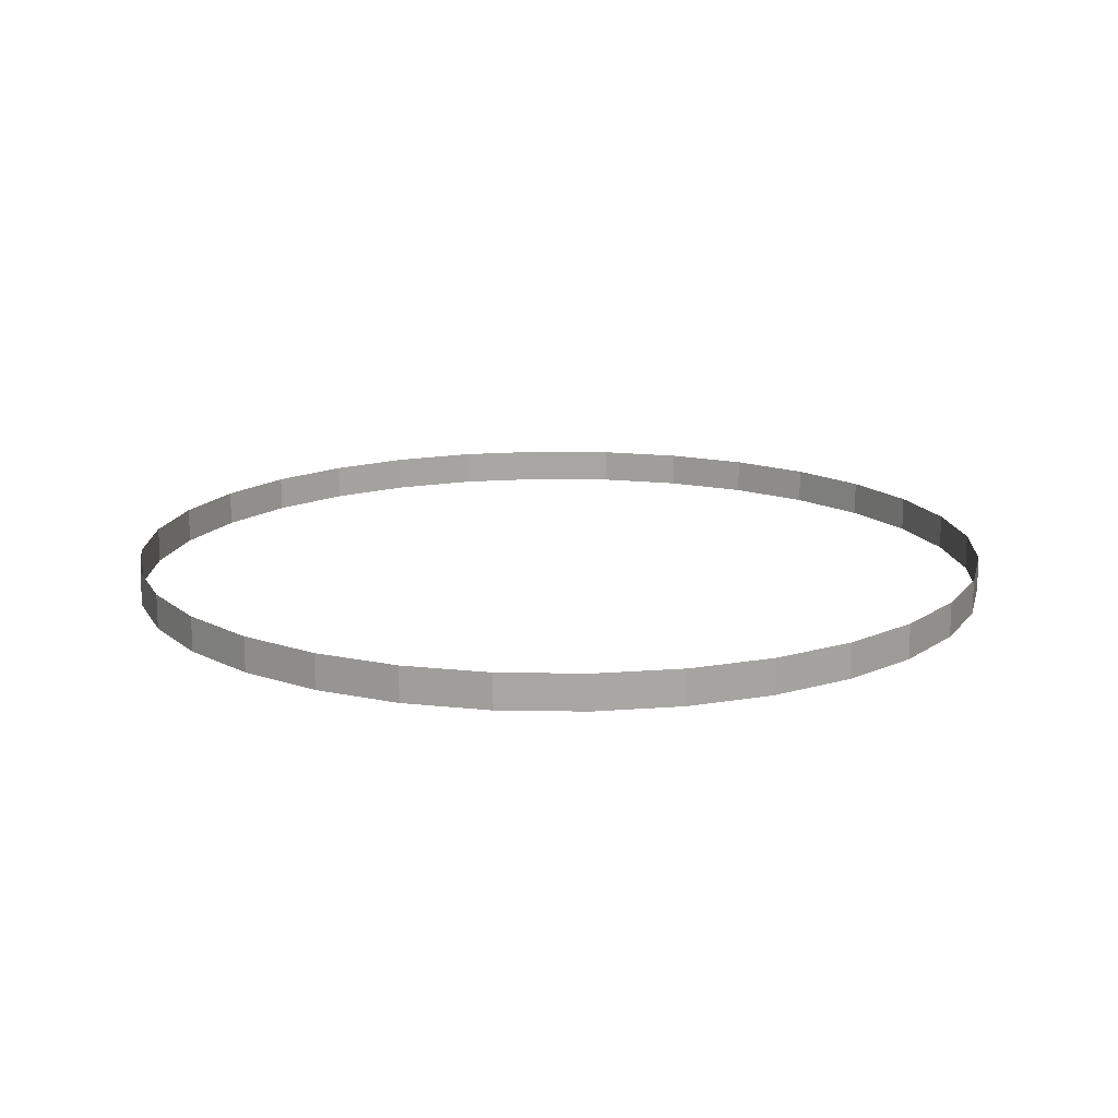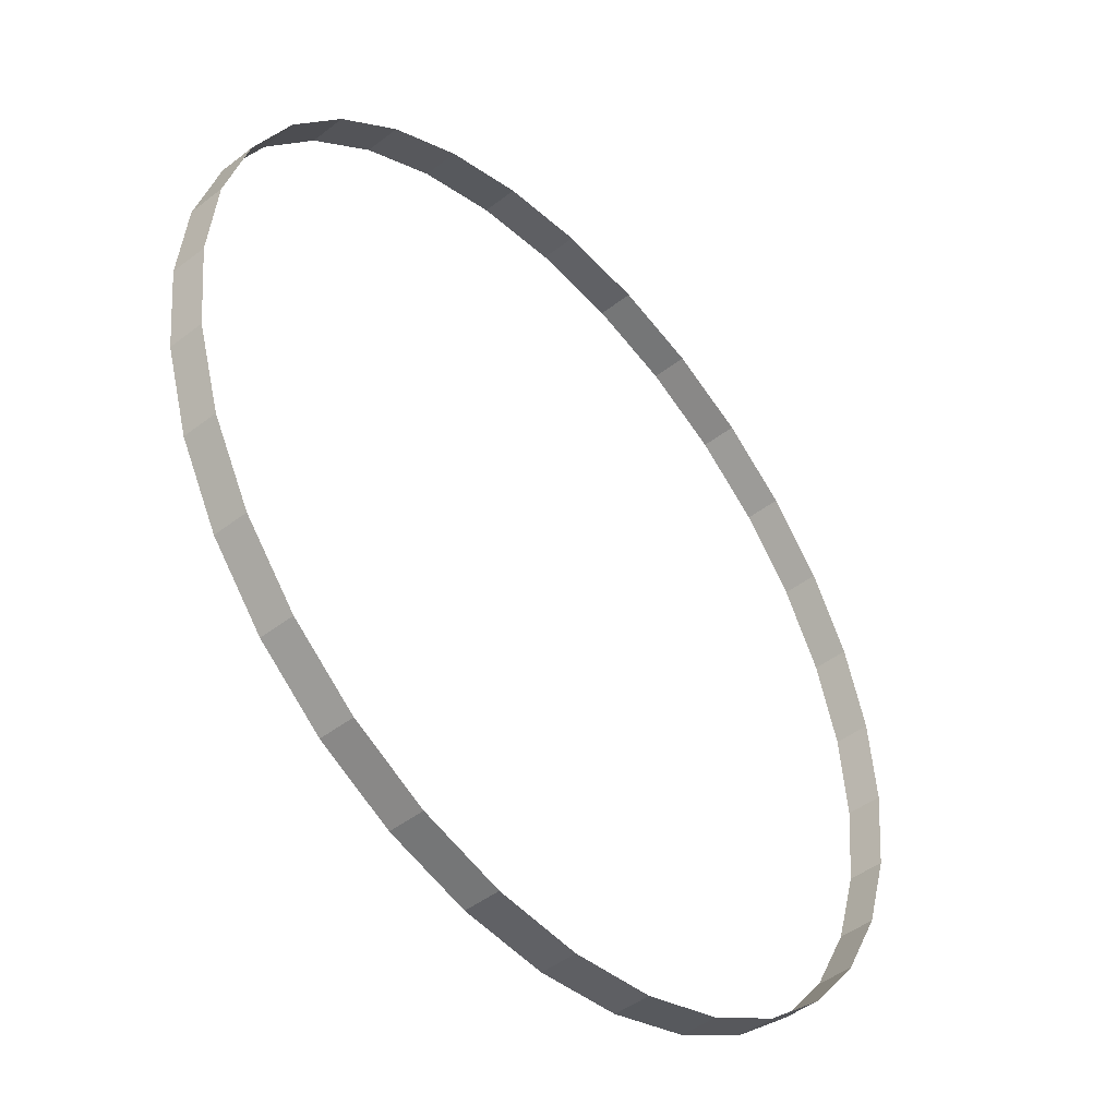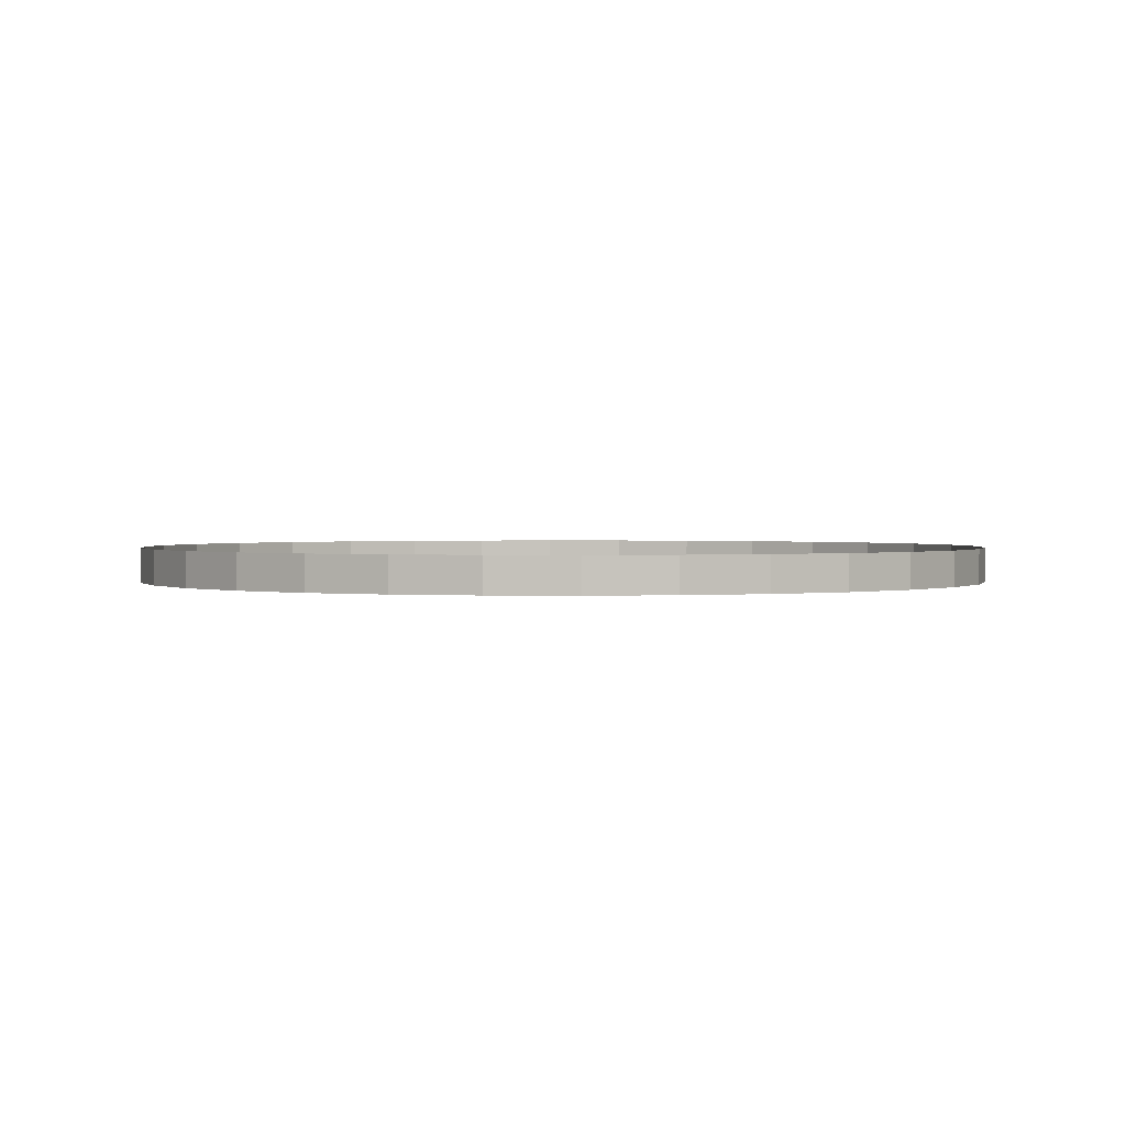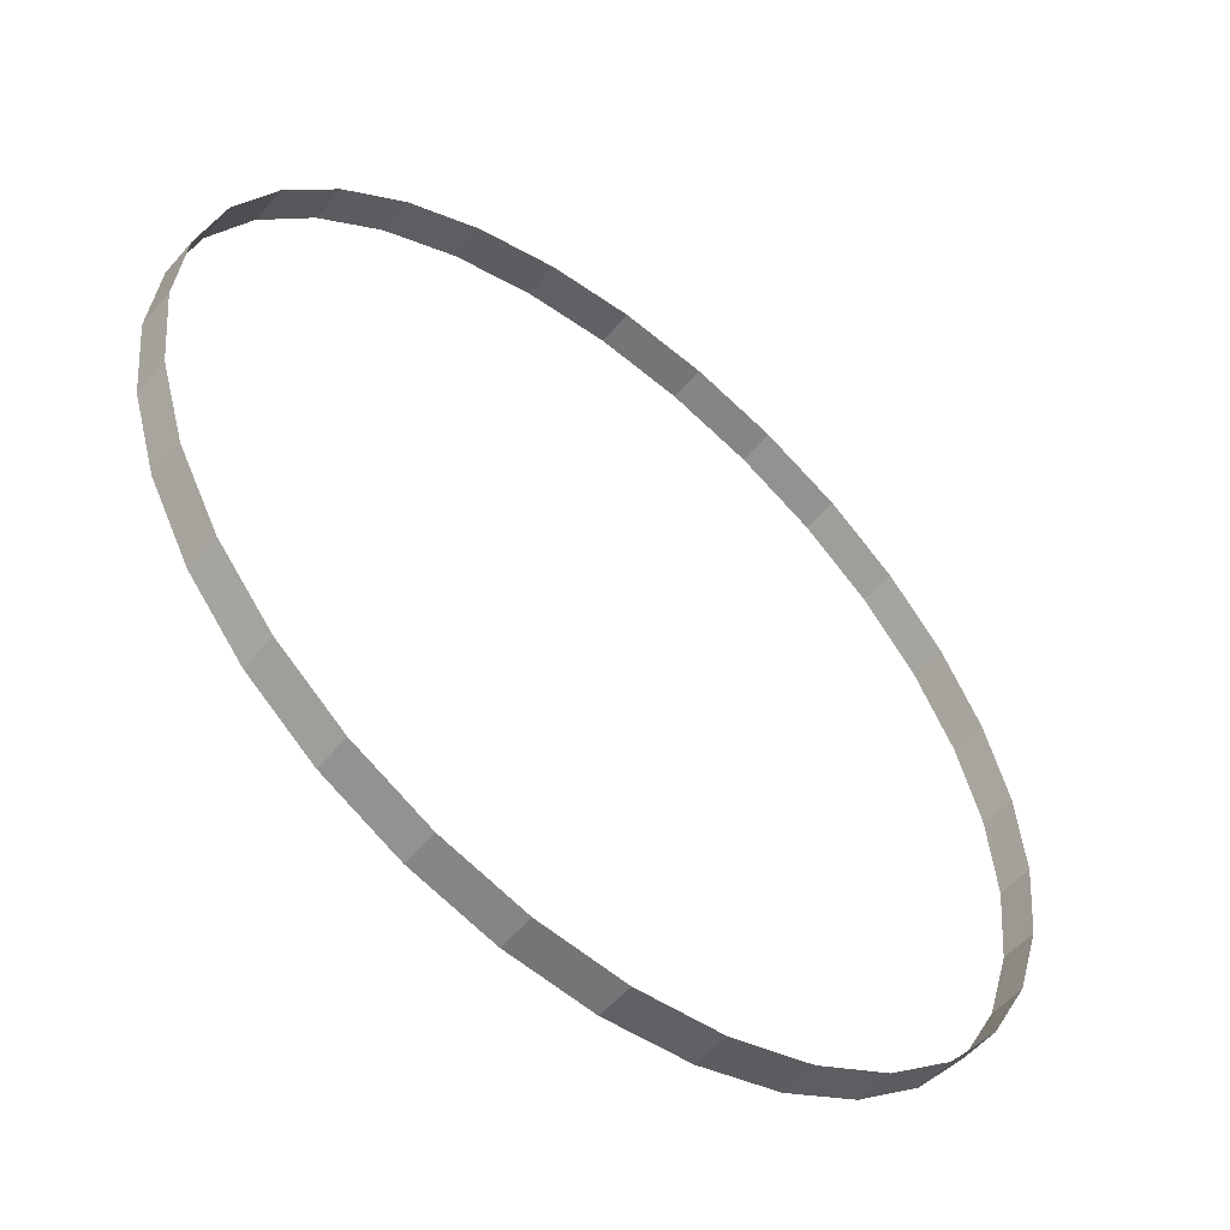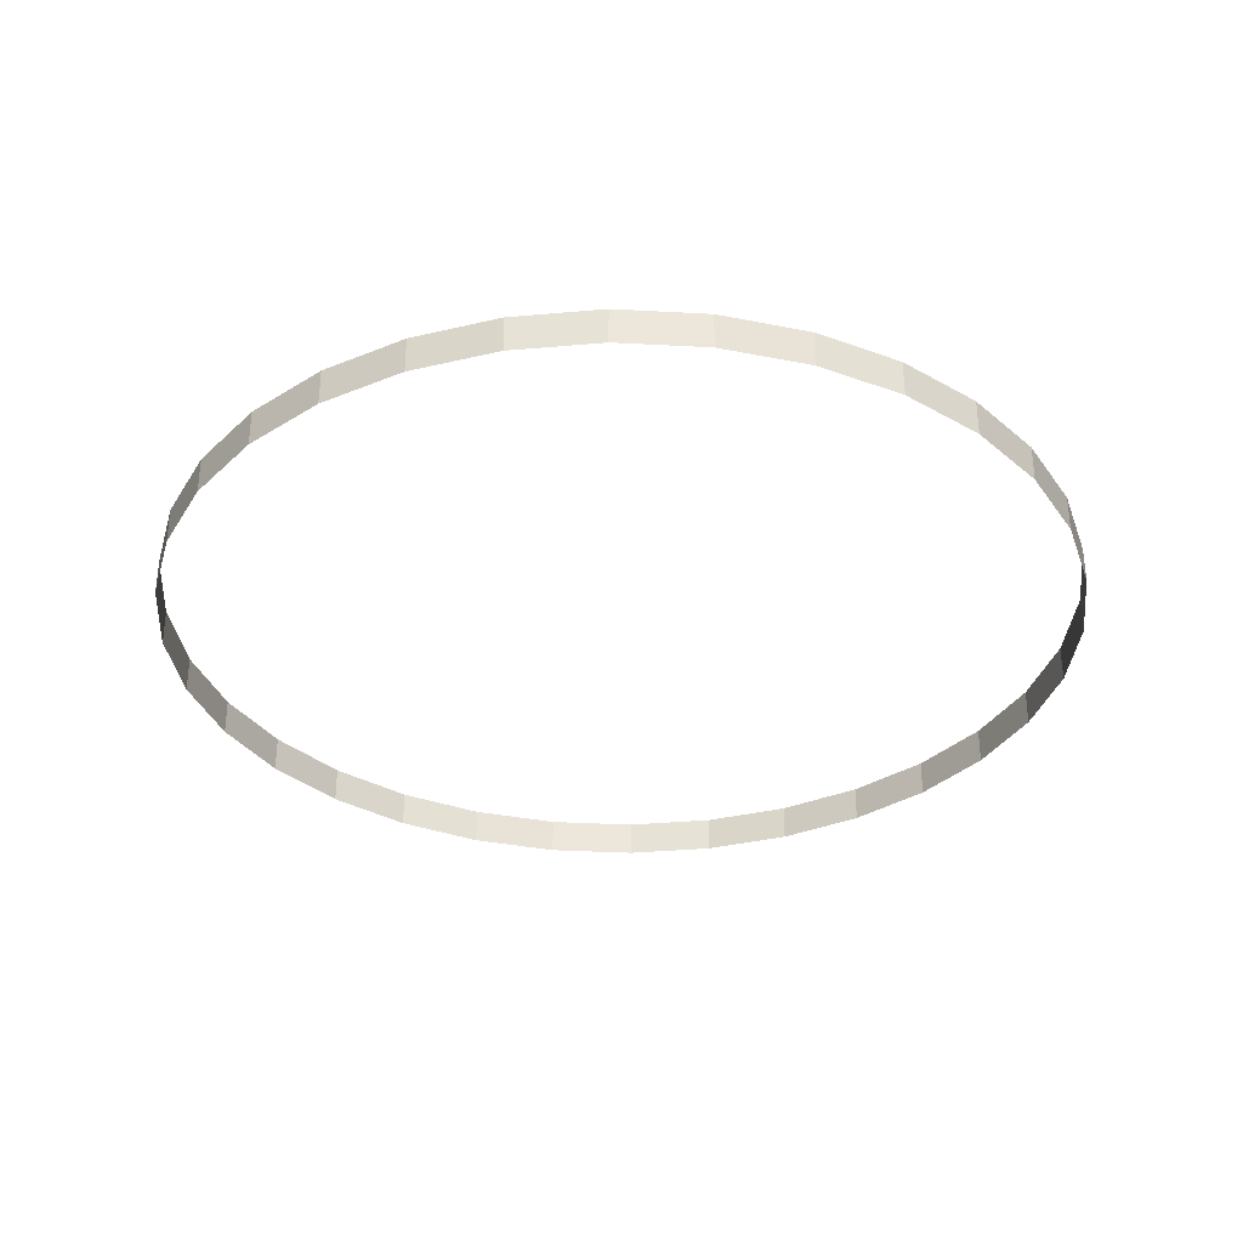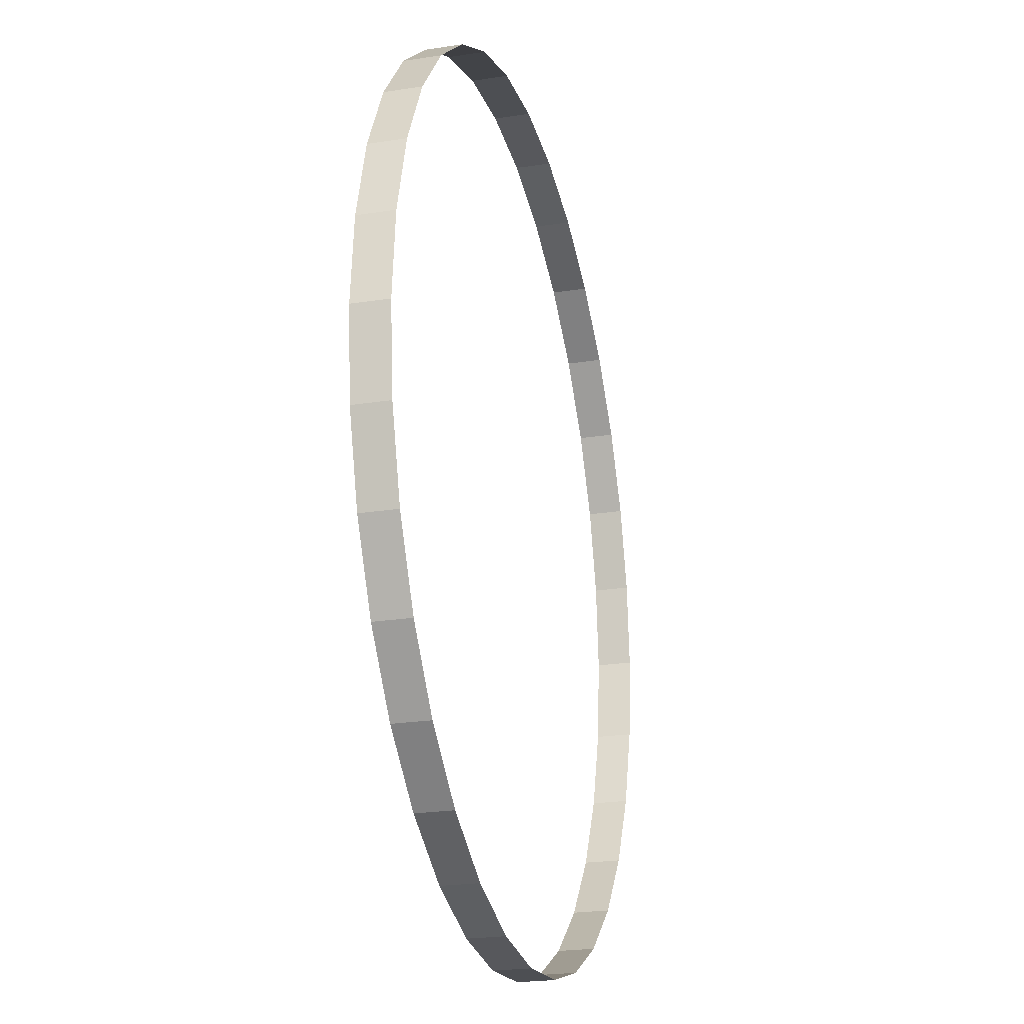
<metadata>
{"format":"obj","ext":"obj","renderer":"f3d","projection":"perspective","resolution":1024,"background":"white","views":[{"elev":15.5,"azim":97.6,"up":"+Z"},{"elev":-45.8,"azim":131.6,"up":"+Y"},{"elev":1.4,"azim":65.4,"up":"+Z"},{"elev":-53.6,"azim":140.4,"up":"+Y"},{"elev":-33.1,"azim":57.6,"up":"+Z"},{"elev":-23.3,"azim":-75.1,"up":"+Y"}]}
</metadata>
<code>
v 0 1 -0.33
v 0 1 -0.25
v 0.1951 0.9808 -0.33
v 0.1951 0.9808 -0.25
v 0.3827 0.9239 -0.33
v 0.3827 0.9239 -0.25
v 0.5556 0.8315 -0.33
v 0.5556 0.8315 -0.25
v 0.7071 0.7071 -0.33
v 0.7071 0.7071 -0.25
v 0.8315 0.5556 -0.33
v 0.8315 0.5556 -0.25
v 0.9239 0.3827 -0.33
v 0.9239 0.3827 -0.25
v 0.9808 0.1951 -0.33
v 0.9808 0.1951 -0.25
v 1 0 -0.33
v 1 0 -0.25
v 0.9808 -0.1951 -0.33
v 0.9808 -0.1951 -0.25
v 0.9239 -0.3827 -0.33
v 0.9239 -0.3827 -0.25
v 0.8315 -0.5556 -0.33
v 0.8315 -0.5556 -0.25
v 0.7071 -0.7071 -0.33
v 0.7071 -0.7071 -0.25
v 0.5556 -0.8315 -0.33
v 0.5556 -0.8315 -0.25
v 0.3827 -0.9239 -0.33
v 0.3827 -0.9239 -0.25
v 0.1951 -0.9808 -0.33
v 0.1951 -0.9808 -0.25
v -0 -1 -0.33
v -0 -1 -0.25
v -0.1951 -0.9808 -0.33
v -0.1951 -0.9808 -0.25
v -0.3827 -0.9239 -0.33
v -0.3827 -0.9239 -0.25
v -0.5556 -0.8315 -0.33
v -0.5556 -0.8315 -0.25
v -0.7071 -0.7071 -0.33
v -0.7071 -0.7071 -0.25
v -0.8315 -0.5556 -0.33
v -0.8315 -0.5556 -0.25
v -0.9239 -0.3827 -0.33
v -0.9239 -0.3827 -0.25
v -0.9808 -0.1951 -0.33
v -0.9808 -0.1951 -0.25
v -1 1e-06 -0.33
v -1 1e-06 -0.25
v -0.9808 0.1951 -0.33
v -0.9808 0.1951 -0.25
v -0.9239 0.3827 -0.33
v -0.9239 0.3827 -0.25
v -0.8315 0.5556 -0.33
v -0.8315 0.5556 -0.25
v -0.7071 0.7071 -0.33
v -0.7071 0.7071 -0.25
v -0.5556 0.8315 -0.33
v -0.5556 0.8315 -0.25
v -0.3827 0.9239 -0.33
v -0.3827 0.9239 -0.25
v -0.1951 0.9808 -0.33
v -0.1951 0.9808 -0.25
f 2 3 1
f 4 5 3
f 6 7 5
f 8 9 7
f 10 11 9
f 12 13 11
f 14 15 13
f 16 17 15
f 18 19 17
f 20 21 19
f 22 23 21
f 24 25 23
f 26 27 25
f 28 29 27
f 30 31 29
f 32 33 31
f 34 35 33
f 36 37 35
f 38 39 37
f 40 41 39
f 42 43 41
f 44 45 43
f 46 47 45
f 48 49 47
f 50 51 49
f 52 53 51
f 54 55 53
f 56 57 55
f 58 59 57
f 60 61 59
f 62 63 61
f 64 1 63
f 2 4 3
f 4 6 5
f 6 8 7
f 8 10 9
f 10 12 11
f 12 14 13
f 14 16 15
f 16 18 17
f 18 20 19
f 20 22 21
f 22 24 23
f 24 26 25
f 26 28 27
f 28 30 29
f 30 32 31
f 32 34 33
f 34 36 35
f 36 38 37
f 38 40 39
f 40 42 41
f 42 44 43
f 44 46 45
f 46 48 47
f 48 50 49
f 50 52 51
f 52 54 53
f 54 56 55
f 56 58 57
f 58 60 59
f 60 62 61
f 62 64 63
f 64 2 1

</code>
